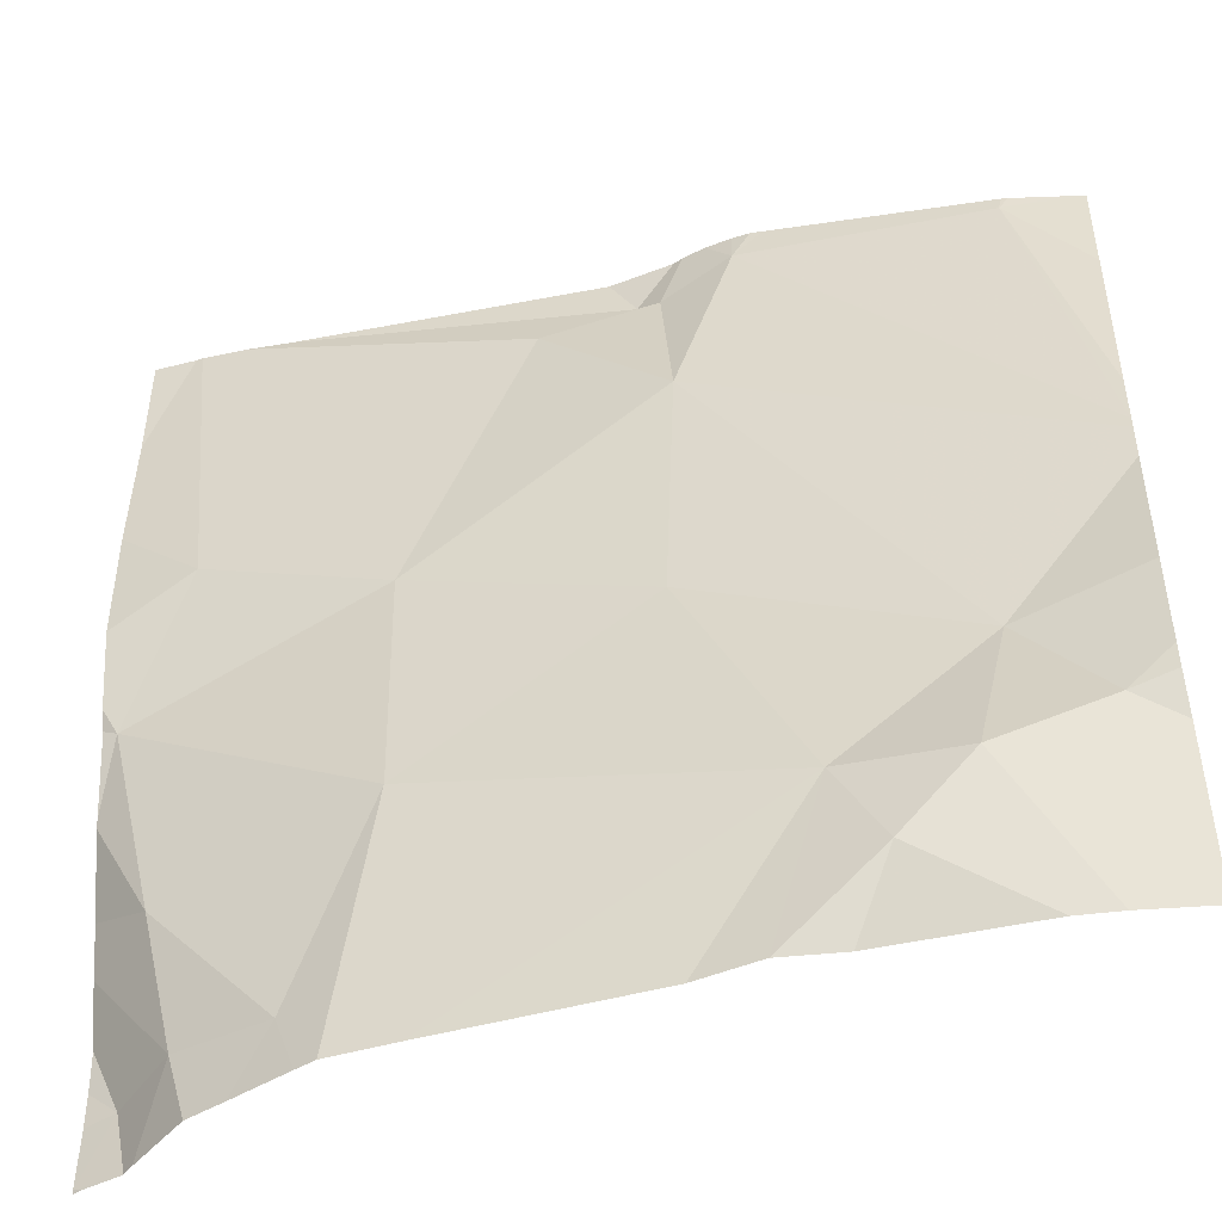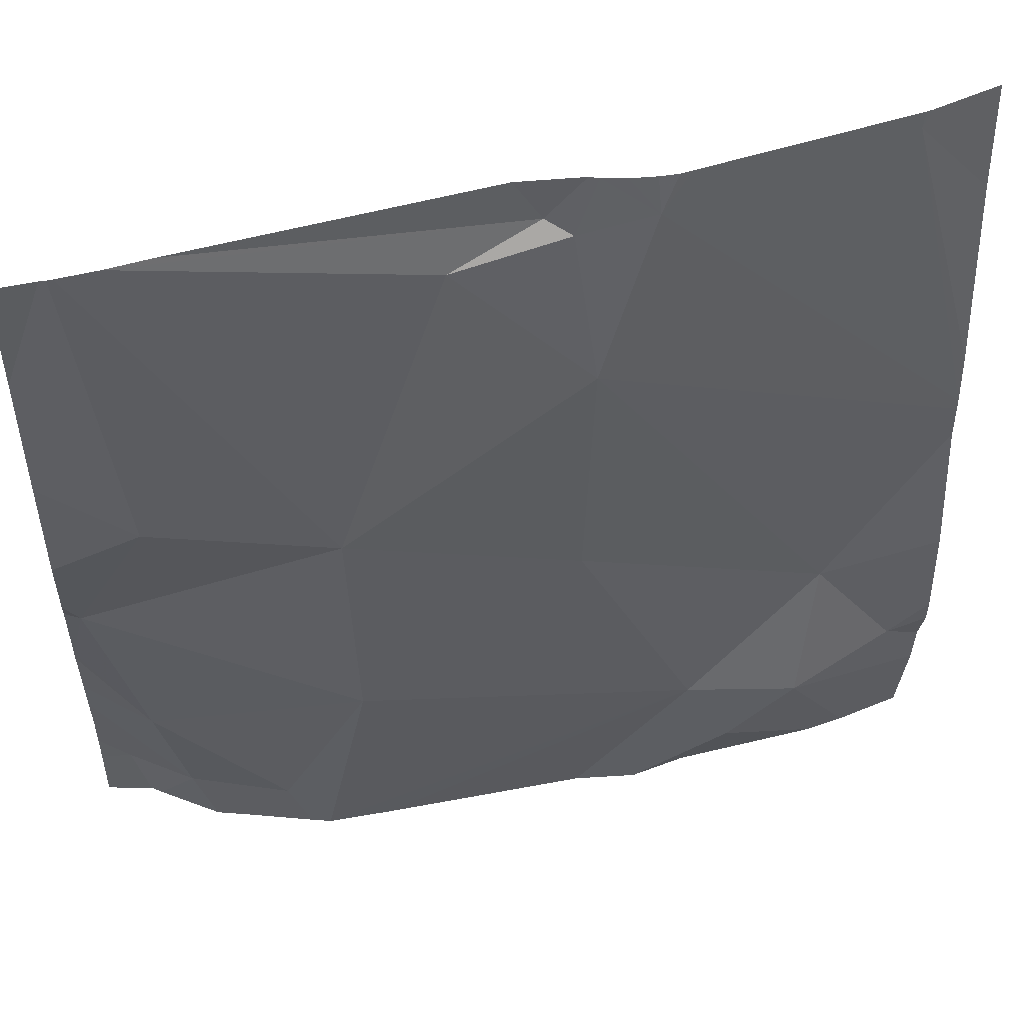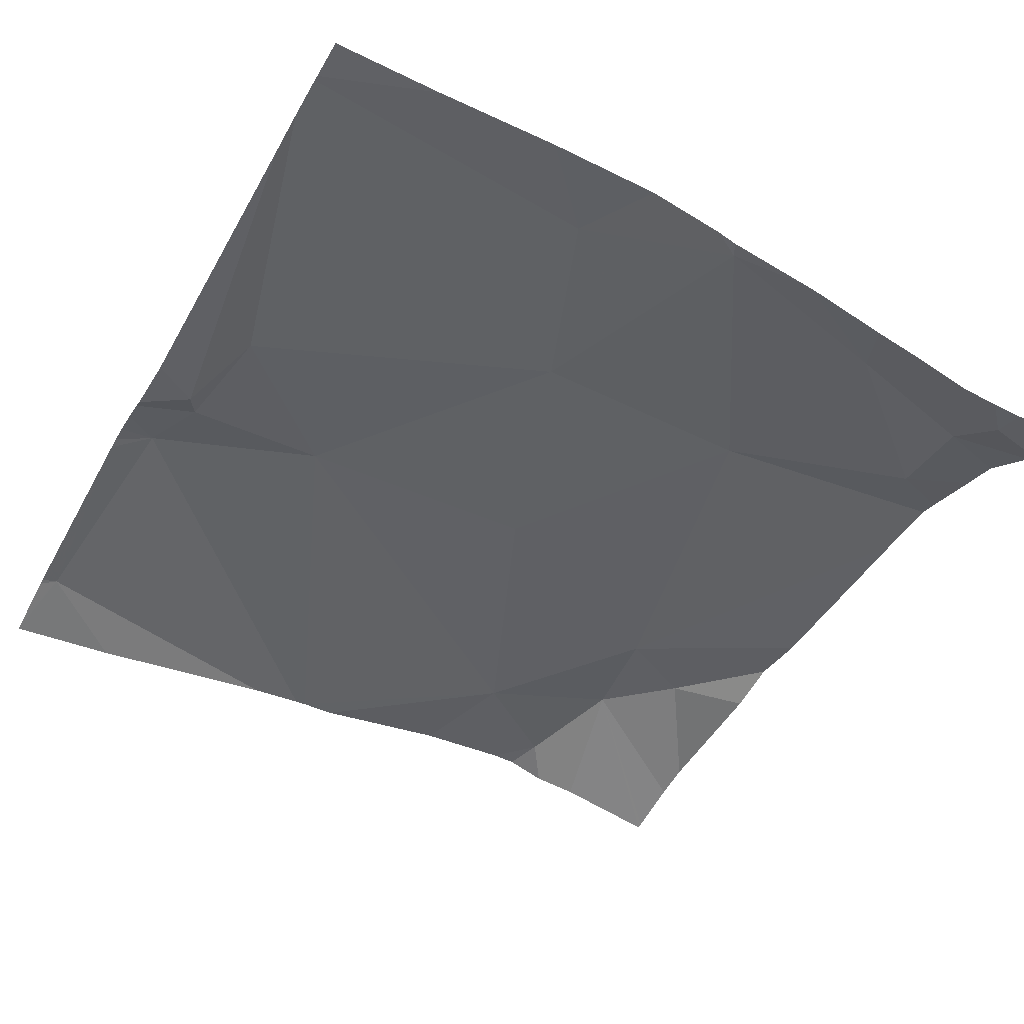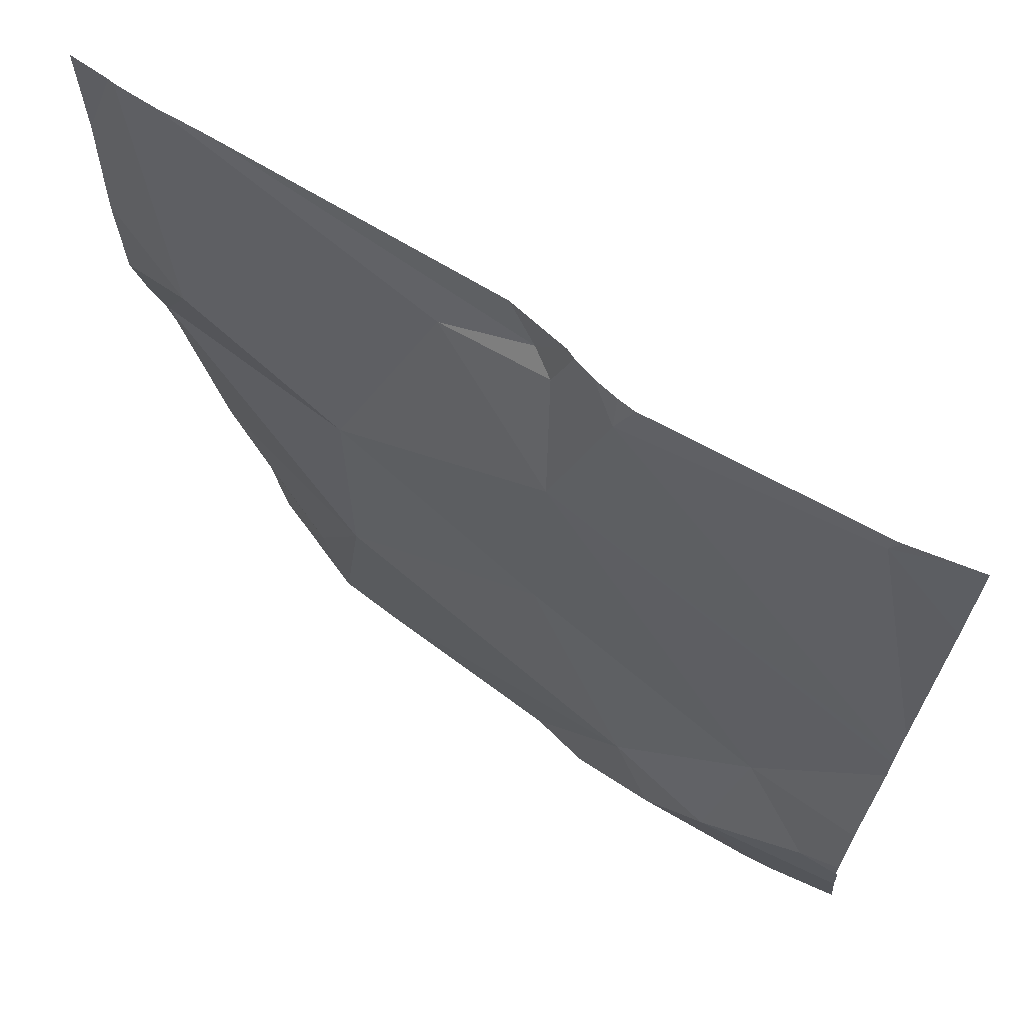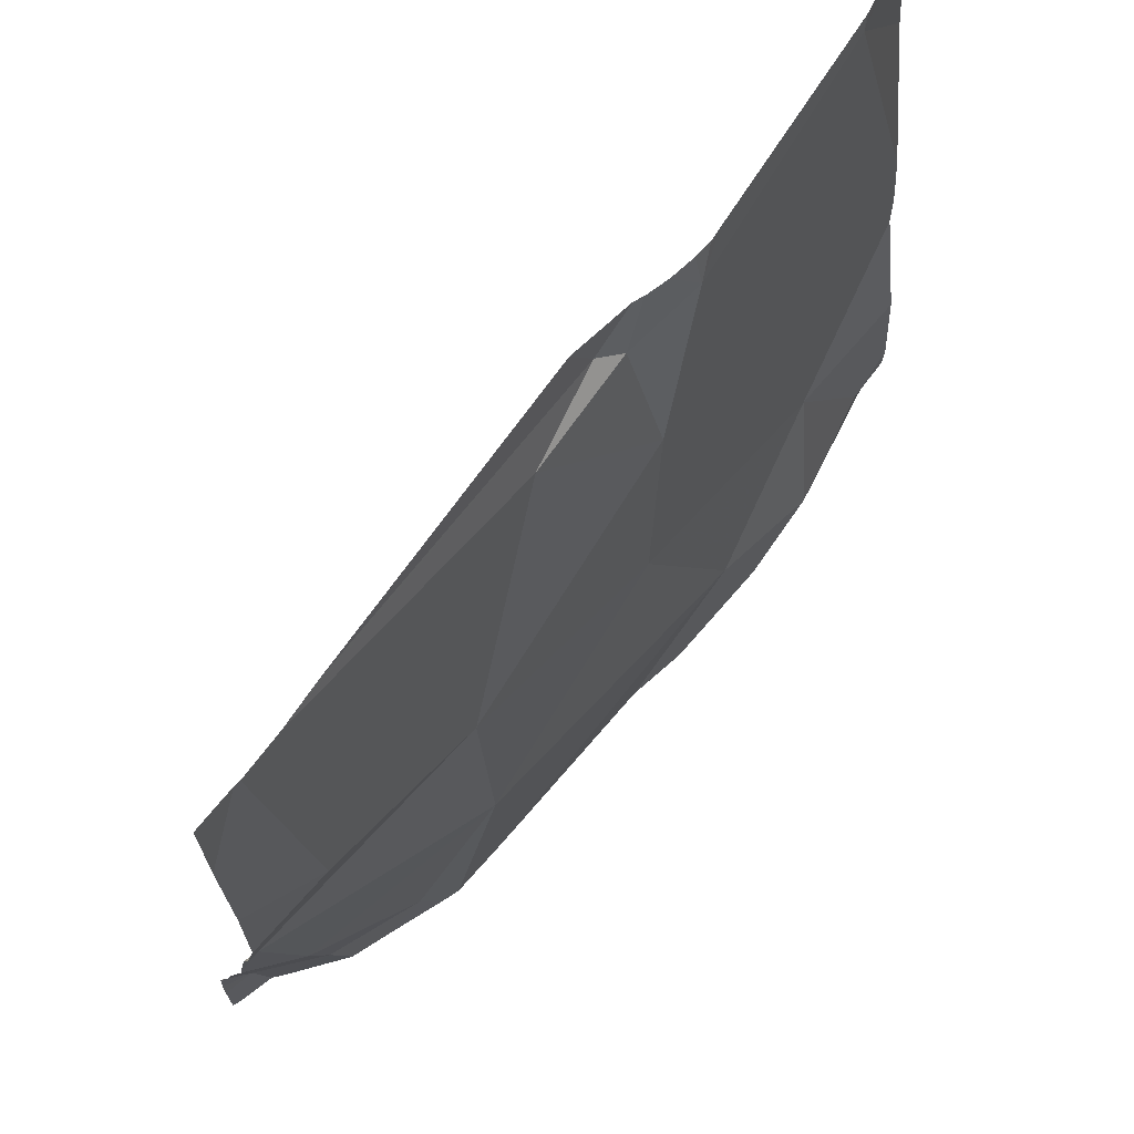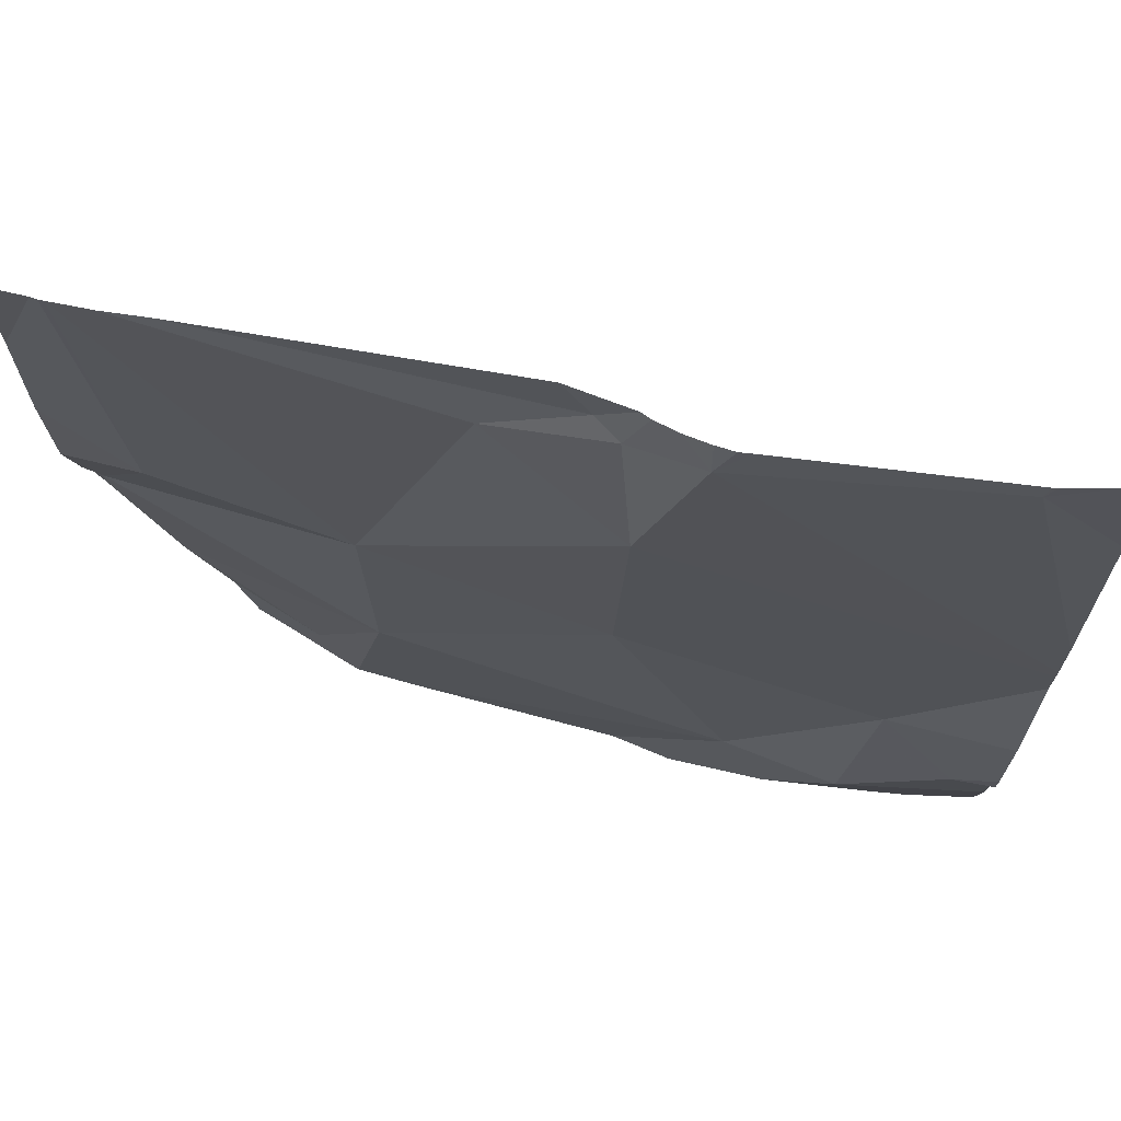
<metadata>
{"format":"obj","ext":"obj","renderer":"f3d","projection":"perspective","resolution":1024,"background":"white","views":[{"elev":-47.4,"azim":16.5,"up":"+Y"},{"elev":50.9,"azim":-12.8,"up":"+Y"},{"elev":-47.0,"azim":-118.9,"up":"+Z"},{"elev":66.9,"azim":36.0,"up":"+Y"},{"elev":69.3,"azim":-50.6,"up":"+Y"},{"elev":72.4,"azim":13.9,"up":"+Y"}]}
</metadata>
<code>
v -54.39 259.8 483.4
v -54.39 259.8 483.4
v -55.24 260.6 483.4
v -54.39 260.2 483.3
v -54.39 259.9 483.4
v -54.39 259.9 483.4
v -55.31 259.7 483.3
v -55.33 260.1 483.3
v -54.39 260.5 483.3
v -55.3 260.6 483.4
v -55.28 259.9 483.3
v -55.25 260.3 483.4
v -55.06 260.2 483.4
v -55.14 259.7 483.3
v -55.05 259.9 483.4
v -54.8 260.6 483.3
v -54.68 259.8 483.4
v -54.94 260.5 483.3
v -54.87 260.6 483.3
v -54.73 259.7 483.4
v -54.79 260.6 483.3
v -54.81 260.5 483.3
v -54.79 260.4 483.4
v -54.84 260.6 483.3
v -54.8 260.1 483.4
v -55.25 259.7 483.3
v -55.29 260.6 483.4
v -54.74 260.6 483.4
v -54.63 259.7 483.4
v -55.29 260.6 483.4
v -55.1 259.7 483.4
v -55.03 259.7 483.4
v -54.8 259.7 483.4
v -54.73 259.7 483.4
v -55.12 259.7 483.3
v -55.3 259.7 483.3
v -55.18 259.7 483.3
v -54.48 260.6 483.3
v -54.55 259.8 483.4
v -54.44 259.9 483.4
v -54.53 260 483.4
v -54.39 260.6 483.3
v -55.35 259.7 483.2
v -55.35 259.7 483.2
v -55.35 259.8 483.2
v -55.35 260.5 483.4
v -55.35 260.1 483.3
v -55.35 260.1 483.3
v -55.35 260 483.3
v -55.35 259.9 483.3
v -55.35 260 483.3
v -55.35 259.8 483.3
v -55.35 260.2 483.4
v -55.35 260.3 483.4
v -55.35 259.9 483.3
v -54.39 260.3 483.3
v -54.39 260.2 483.3
v -54.39 260.2 483.3
v -54.39 260 483.4
v -55.28 259.7 483.3
v -55.22 259.7 483.3
v -54.73 259.7 483.4
v -54.51 259.7 483.4
v -54.67 259.7 483.4
v -54.46 259.7 483.3
v -55.34 259.7 483.2
v -55.35 259.7 483.2
v -54.39 259.7 483.3
v -54.4 259.7 483.3
v -55.2 260.6 483.3
v -54.77 260.6 483.3
v -54.74 260.6 483.3
v -54.71 260.6 483.3
v -54.72 260.6 483.3
v -54.41 260.6 483.3
v -54.47 260.6 483.3
v -54.47 260.6 483.3
v -55.35 260.6 483.4
f 62 20 34
f 73 28 38
f 57 23 41
f 61 26 60
f 43 7 44
f 56 38 4
f 4 28 23
f 13 12 8
f 31 14 35
f 17 15 31
f 13 18 3
f 12 13 30
f 15 8 11
f 60 26 36
f 11 8 49
f 48 12 53
f 20 17 33
f 23 22 18
f 16 22 21
f 13 25 23
f 17 25 15
f 23 18 13
f 24 18 22
f 10 12 27
f 52 26 55
f 26 11 50
f 11 26 14
f 14 15 11
f 15 13 8
f 72 28 74
f 26 7 36
f 3 24 70
f 25 13 15
f 37 26 61
f 71 28 72
f 21 28 71
f 37 14 26
f 70 24 19
f 19 24 16
f 29 20 62
f 40 39 2
f 39 29 63
f 39 40 41
f 41 17 39
f 73 38 77
f 34 20 33
f 38 28 4
f 57 41 58
f 29 39 17
f 41 25 17
f 17 20 29
f 33 17 32
f 21 22 28
f 28 22 23
f 41 40 5
f 4 23 57
f 23 25 41
f 5 40 6
f 36 43 66
f 44 7 45
f 6 40 1
f 45 7 52
f 32 17 31
f 1 40 2
f 47 8 48
f 35 14 37
f 68 39 69
f 48 8 12
f 49 8 47
f 16 24 22
f 50 11 51
f 51 11 49
f 31 15 14
f 52 7 26
f 38 9 42
f 53 12 54
f 9 38 56
f 54 12 46
f 27 12 30
f 55 26 50
f 58 41 59
f 36 7 43
f 59 41 5
f 63 29 64
f 30 13 3
f 3 18 24
f 64 29 62
f 65 39 63
f 66 43 67
f 10 46 12
f 68 2 39
f 69 39 65
f 74 28 73
f 75 38 42
f 76 38 75
f 77 38 76
f 78 46 10

</code>
